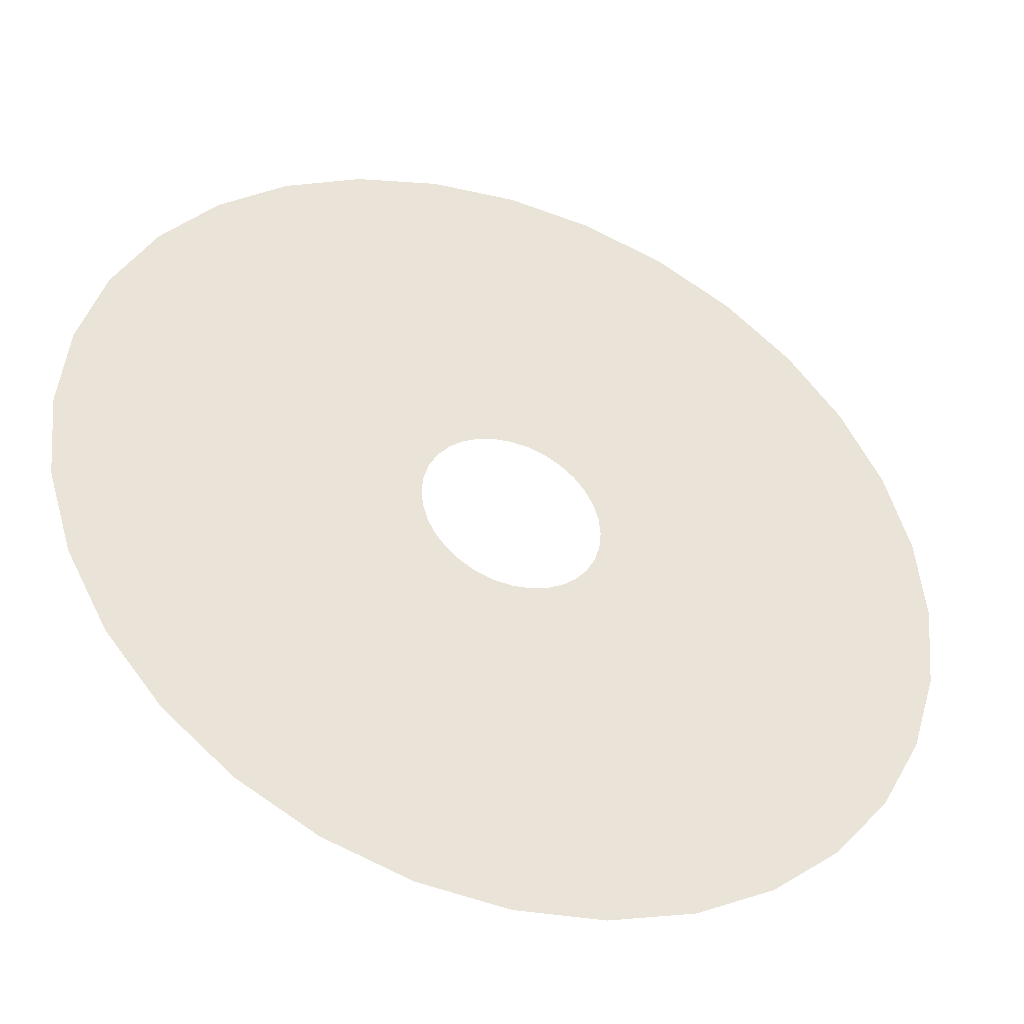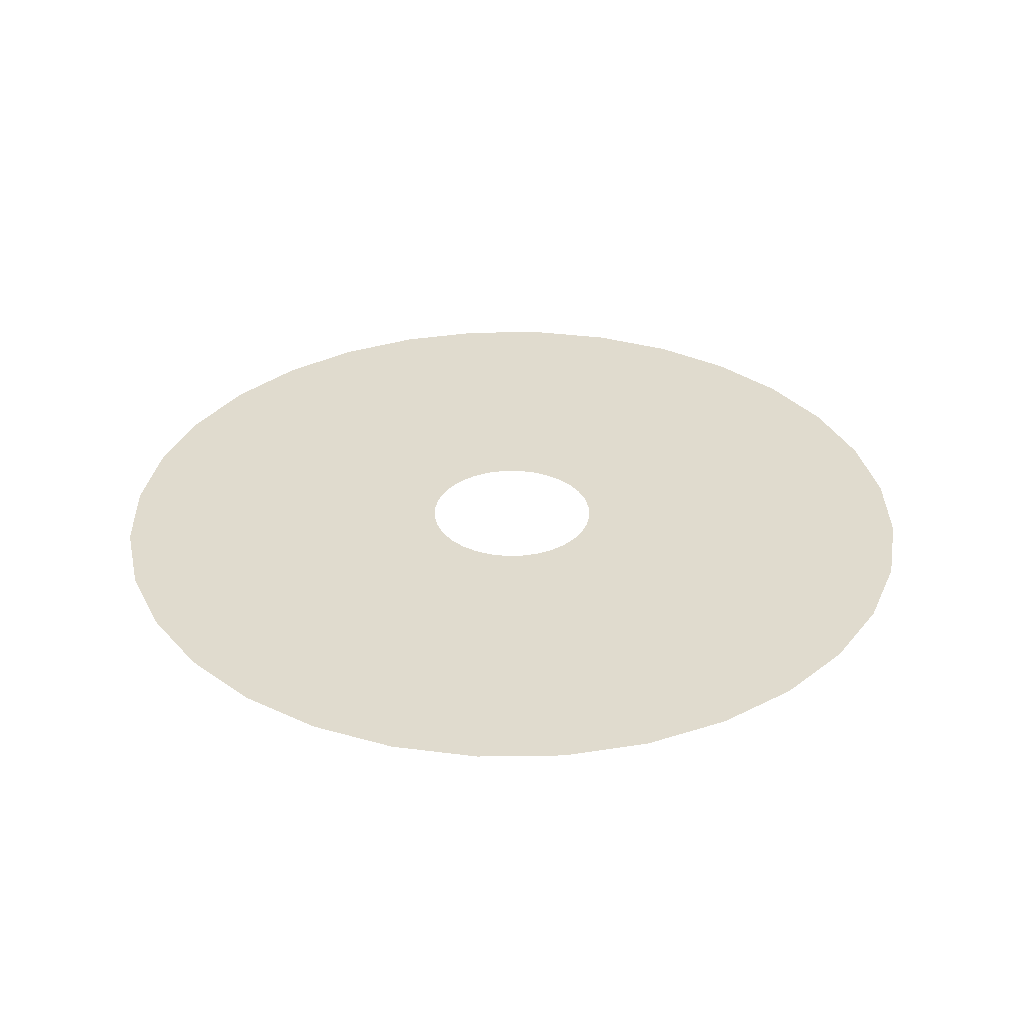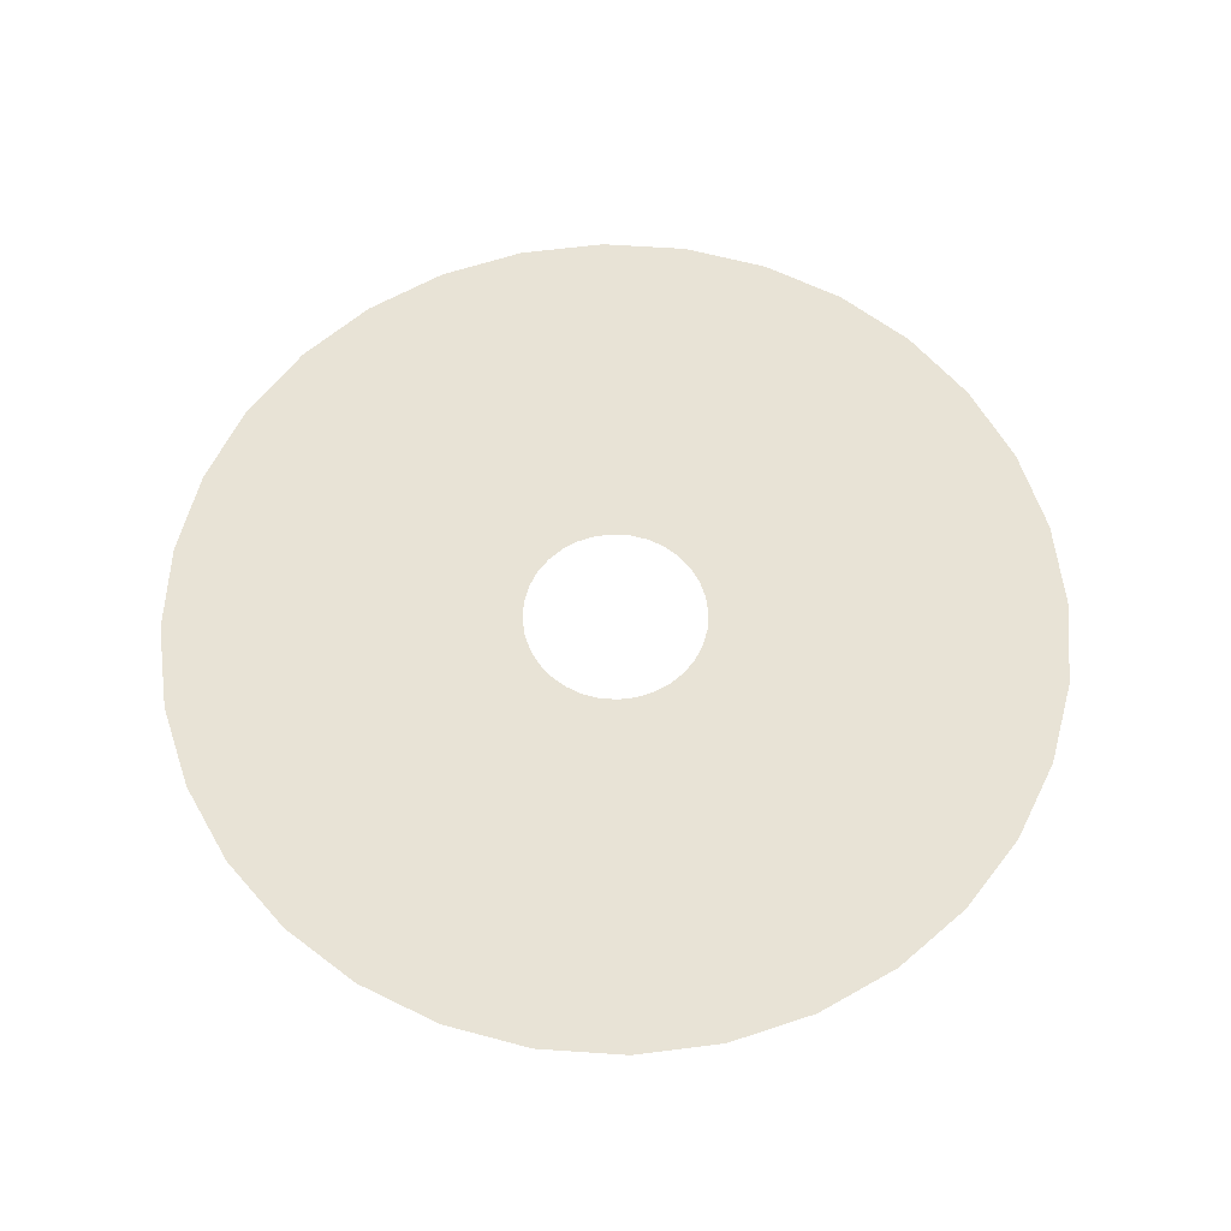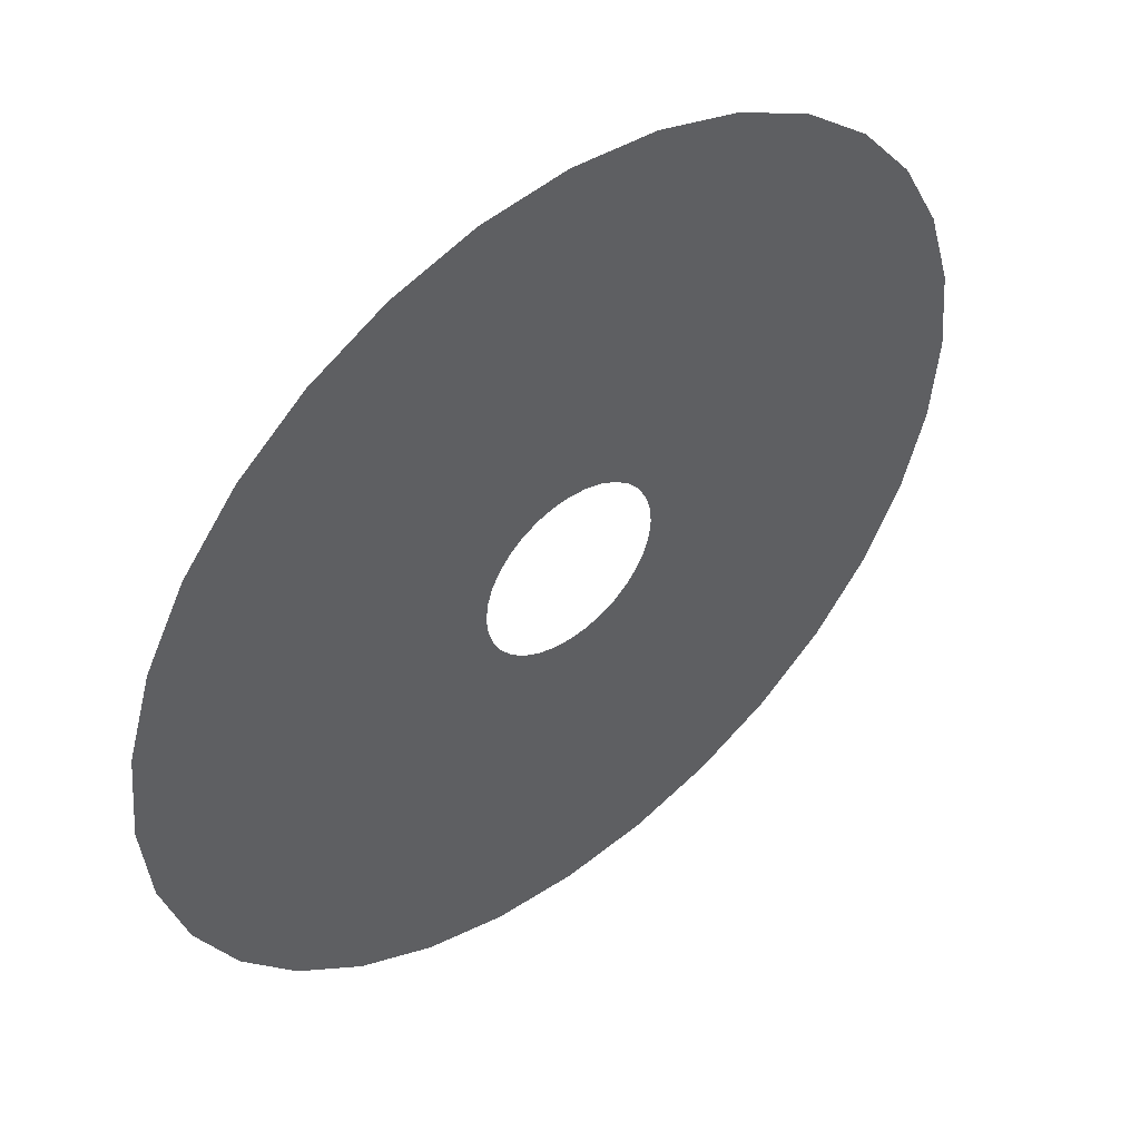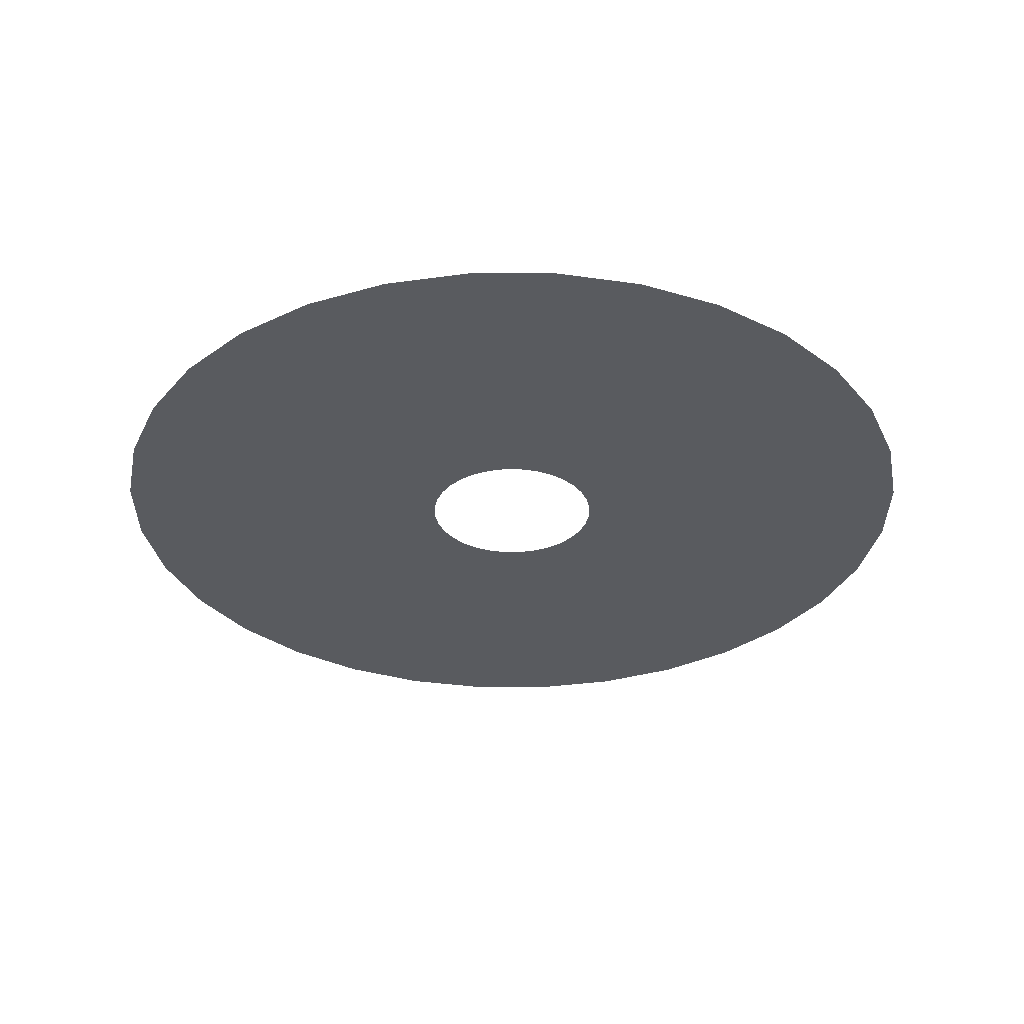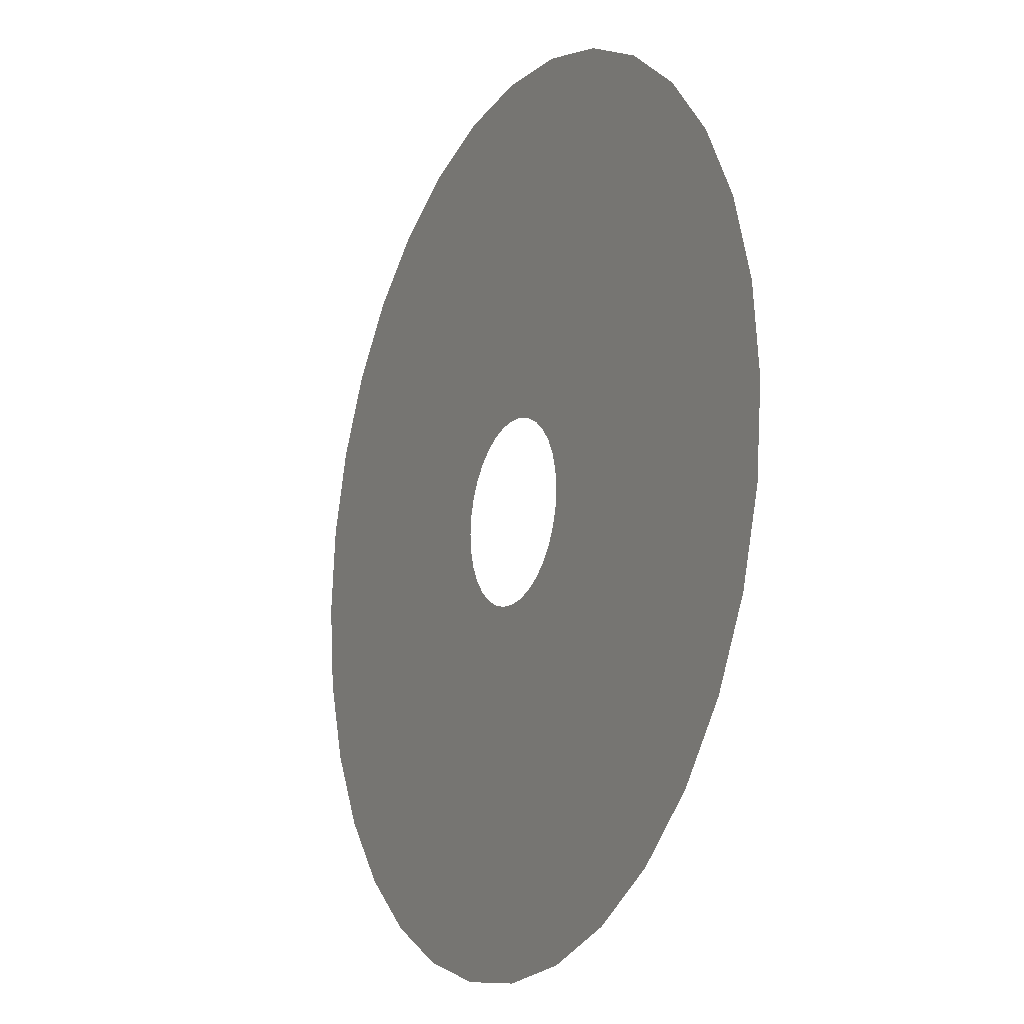
<metadata>
{"format":"obj","ext":"obj","renderer":"f3d","projection":"perspective","resolution":1024,"background":"white","views":[{"elev":-41.3,"azim":-20.3,"up":"+Z"},{"elev":33.4,"azim":27.0,"up":"+Y"},{"elev":62.5,"azim":88.3,"up":"+Y"},{"elev":48.0,"azim":-39.3,"up":"+Z"},{"elev":-32.5,"azim":16.7,"up":"+Y"},{"elev":-15.8,"azim":-116.7,"up":"+Z"}]}
</metadata>
<code>
o Torus.002
v 3.66 0 0
v 1 0 0
v 0.75 0 0
v 3.59 0 -0.714
v 0.9808 0 -0.1951
v 0.7356 0 -0.1463
v 3.381 0 -1.401
v 0.9239 0 -0.3827
v 0.6929 0 -0.287
v 3.043 0 -2.033
v 0.8315 0 -0.5556
v 0.6236 0 -0.4167
v 2.588 0 -2.588
v 0.7071 0 -0.7071
v 0.5303 0 -0.5303
v 2.033 0 -3.043
v 0.5556 0 -0.8315
v 0.4167 0 -0.6236
v 1.401 0 -3.381
v 0.3827 0 -0.9239
v 0.287 0 -0.6929
v 0.714 0 -3.59
v 0.1951 0 -0.9808
v 0.1463 0 -0.7356
v 0 0 -3.66
v 0 0 -1
v 0 0 -0.75
v -0.714 0 -3.59
v -0.1951 0 -0.9808
v -0.1463 0 -0.7356
v -1.401 0 -3.381
v -0.3827 0 -0.9239
v -0.287 0 -0.6929
v -2.033 0 -3.043
v -0.5556 0 -0.8315
v -0.4167 0 -0.6236
v -2.588 0 -2.588
v -0.7071 0 -0.7071
v -0.5303 0 -0.5303
v -3.043 0 -2.033
v -0.8315 0 -0.5556
v -0.6236 0 -0.4167
v -3.381 0 -1.401
v -0.9239 0 -0.3827
v -0.6929 0 -0.287
v -3.59 0 -0.714
v -0.9808 0 -0.1951
v -0.7356 0 -0.1463
v -3.66 0 -0
v -1 0 -0
v -0.75 0 -0
v -3.59 0 0.714
v -0.9808 0 0.1951
v -0.7356 0 0.1463
v -3.381 0 1.401
v -0.9239 0 0.3827
v -0.6929 0 0.287
v -3.043 0 2.033
v -0.8315 0 0.5556
v -0.6236 0 0.4167
v -2.588 0 2.588
v -0.7071 0 0.7071
v -0.5303 0 0.5303
v -2.033 0 3.043
v -0.5556 0 0.8315
v -0.4167 0 0.6236
v -1.401 0 3.381
v -0.3827 0 0.9239
v -0.287 0 0.6929
v -0.714 0 3.59
v -0.1951 0 0.9808
v -0.1463 0 0.7356
v 0 0 3.66
v 0 0 1
v 0 0 0.75
v 0.714 0 3.59
v 0.1951 0 0.9808
v 0.1463 0 0.7356
v 1.401 0 3.381
v 0.3827 0 0.9239
v 0.287 0 0.6929
v 2.033 0 3.043
v 0.5556 0 0.8315
v 0.4167 0 0.6236
v 2.588 0 2.588
v 0.7071 0 0.7071
v 0.5303 0 0.5303
v 3.043 0 2.033
v 0.8315 0 0.5556
v 0.6236 0 0.4167
v 3.381 0 1.401
v 0.9239 0 0.3827
v 0.6929 0 0.287
v 3.59 0 0.714
v 0.9808 0 0.1951
v 0.7356 0 0.1463
f 1 4 5 2
f 2 5 6 3
f 4 7 8 5
f 5 8 9 6
f 7 10 11 8
f 8 11 12 9
f 10 13 14 11
f 11 14 15 12
f 13 16 17 14
f 14 17 18 15
f 16 19 20 17
f 17 20 21 18
f 19 22 23 20
f 20 23 24 21
f 22 25 26 23
f 23 26 27 24
f 25 28 29 26
f 26 29 30 27
f 28 31 32 29
f 29 32 33 30
f 31 34 35 32
f 32 35 36 33
f 34 37 38 35
f 35 38 39 36
f 37 40 41 38
f 38 41 42 39
f 40 43 44 41
f 41 44 45 42
f 43 46 47 44
f 44 47 48 45
f 46 49 50 47
f 47 50 51 48
f 49 52 53 50
f 50 53 54 51
f 52 55 56 53
f 53 56 57 54
f 55 58 59 56
f 56 59 60 57
f 58 61 62 59
f 59 62 63 60
f 61 64 65 62
f 62 65 66 63
f 64 67 68 65
f 65 68 69 66
f 67 70 71 68
f 68 71 72 69
f 70 73 74 71
f 71 74 75 72
f 73 76 77 74
f 74 77 78 75
f 76 79 80 77
f 77 80 81 78
f 79 82 83 80
f 80 83 84 81
f 82 85 86 83
f 83 86 87 84
f 85 88 89 86
f 86 89 90 87
f 88 91 92 89
f 89 92 93 90
f 91 94 95 92
f 92 95 96 93
f 94 1 2 95
f 95 2 3 96

</code>
